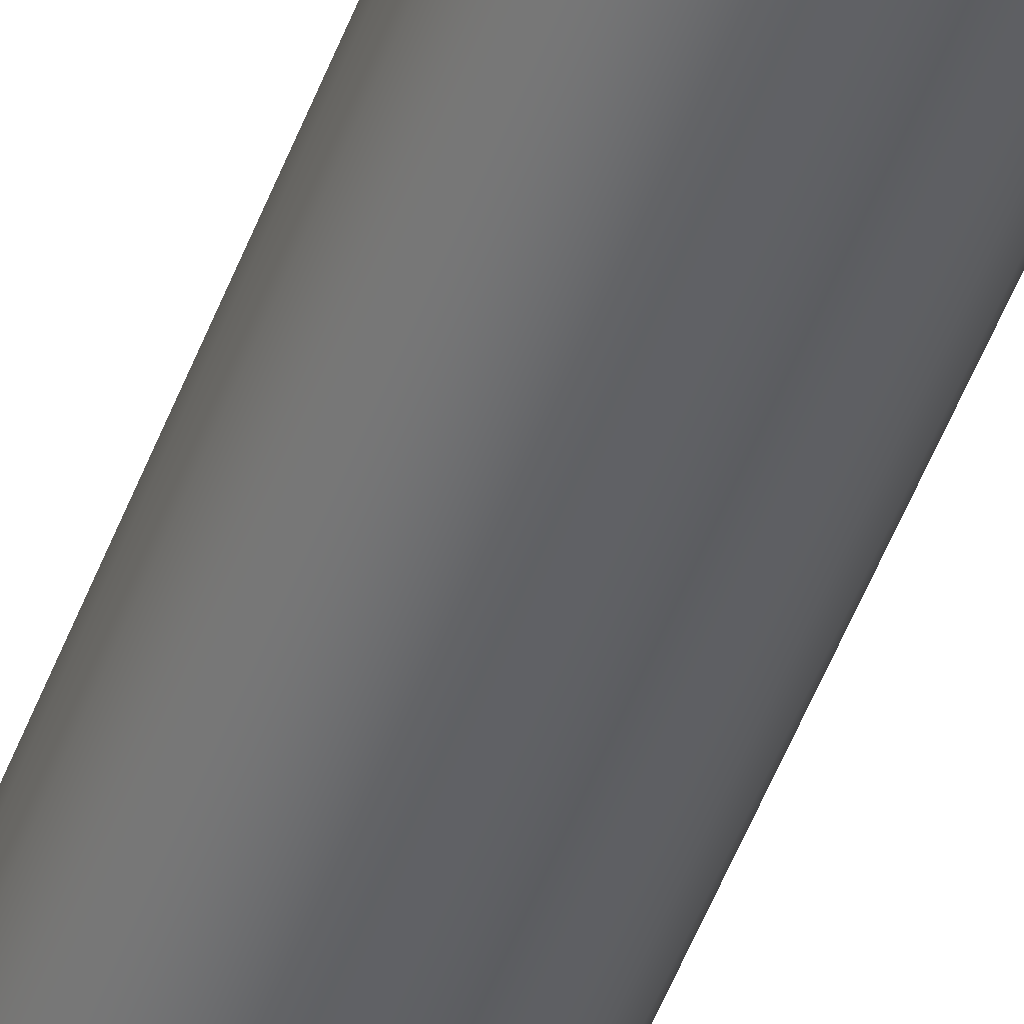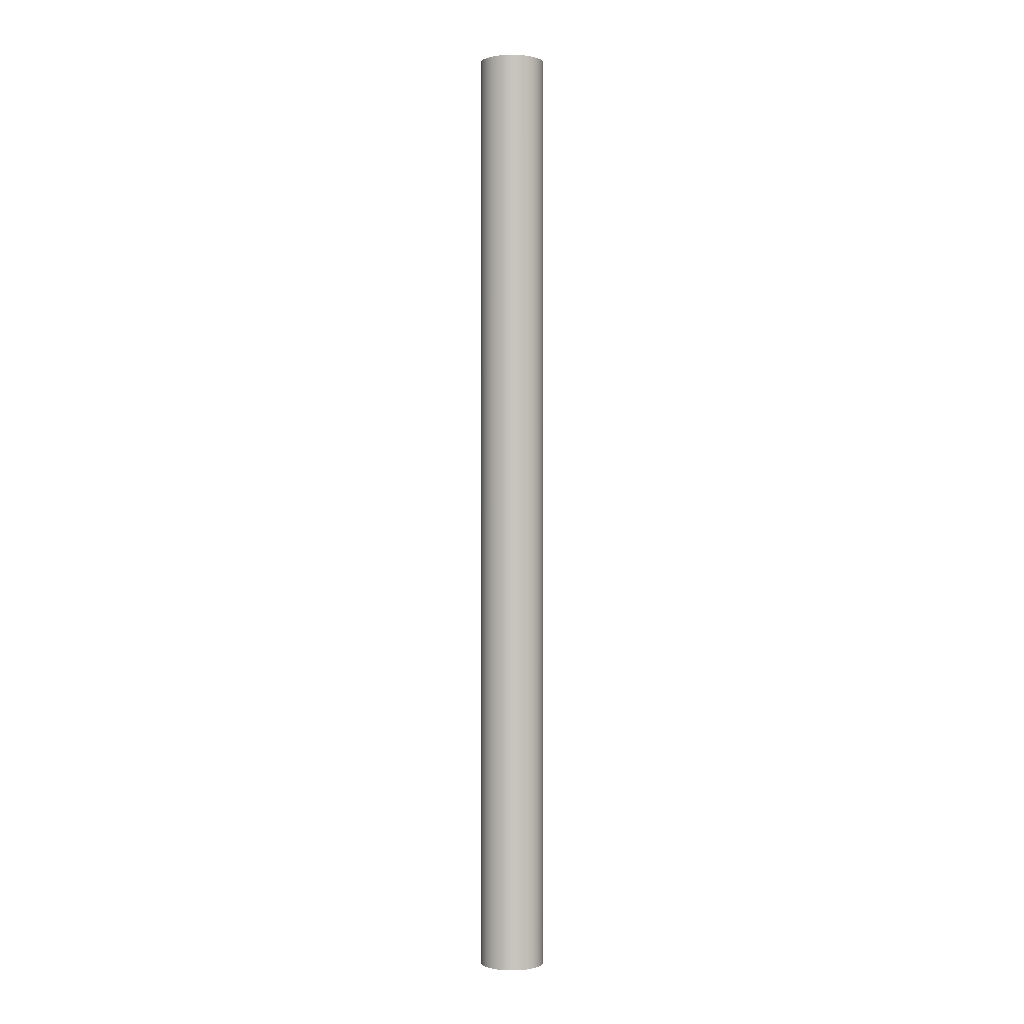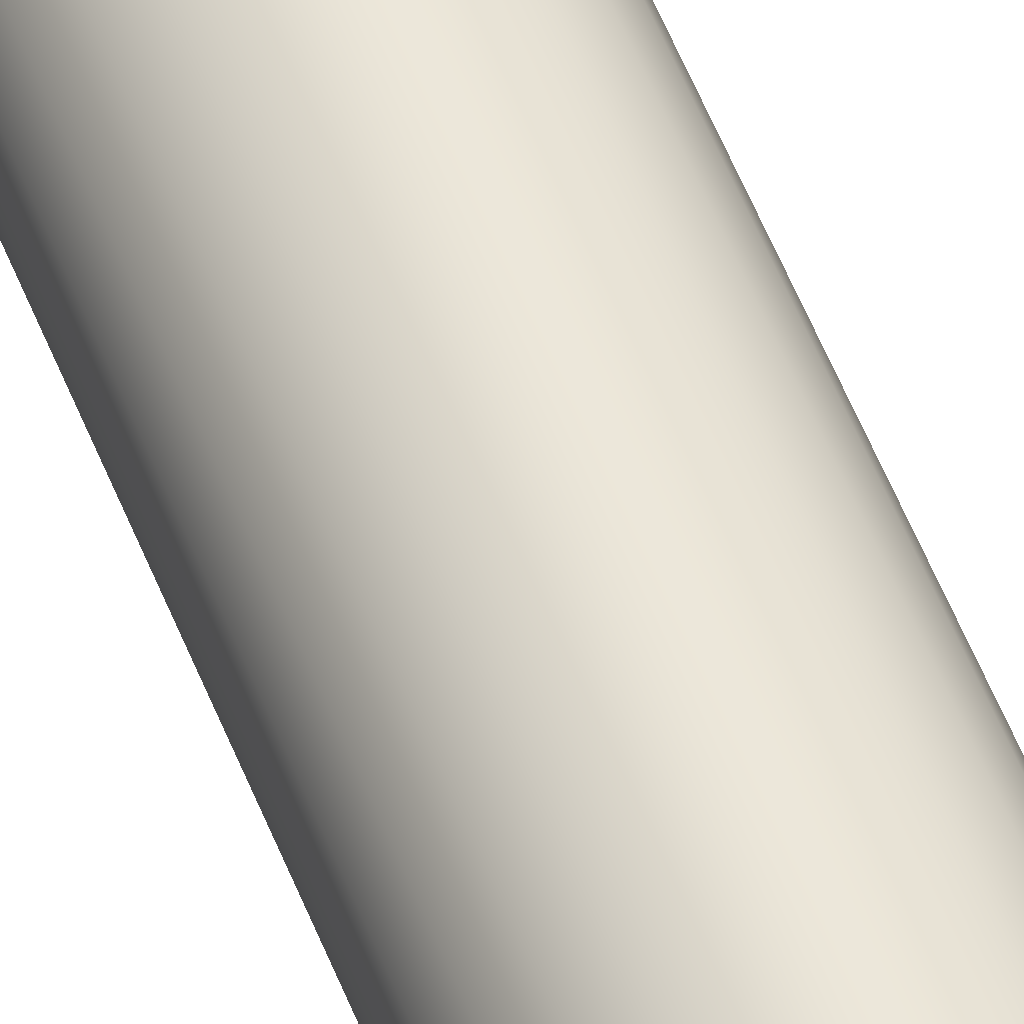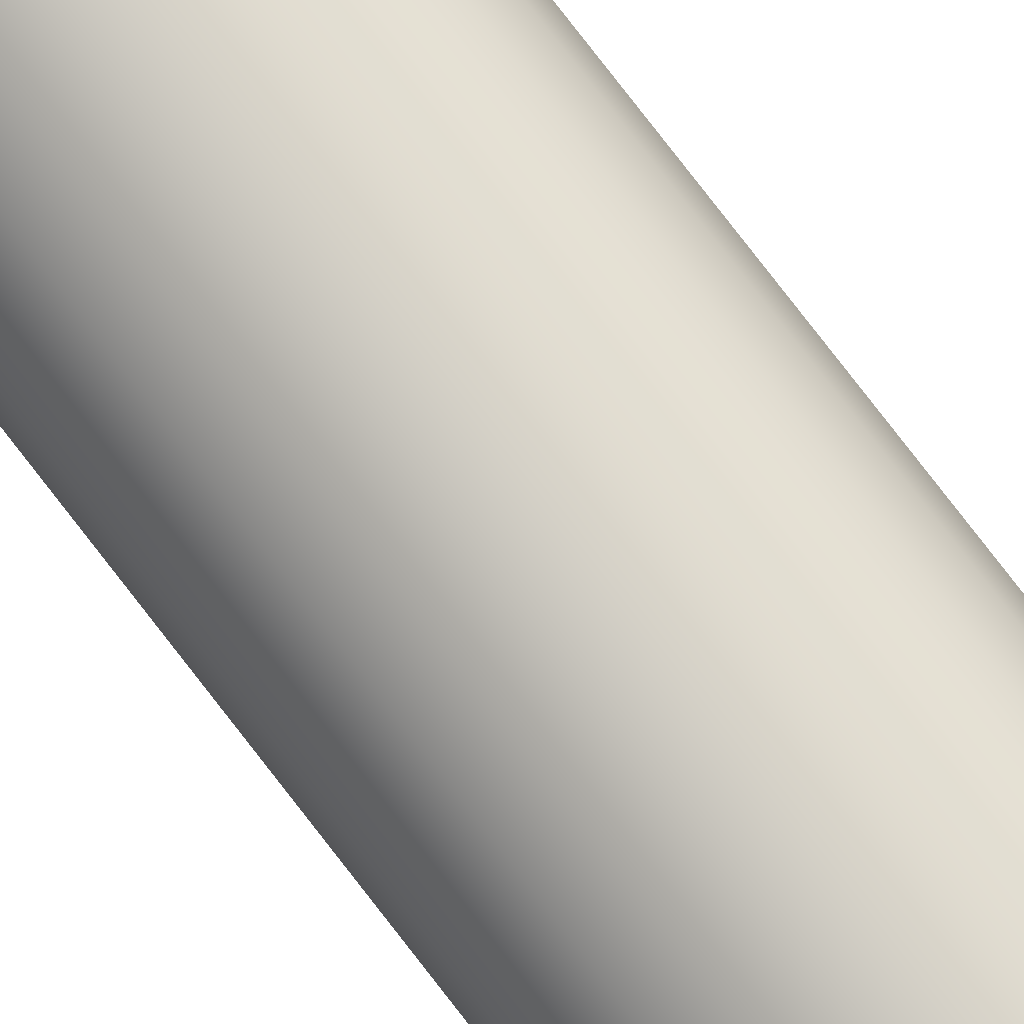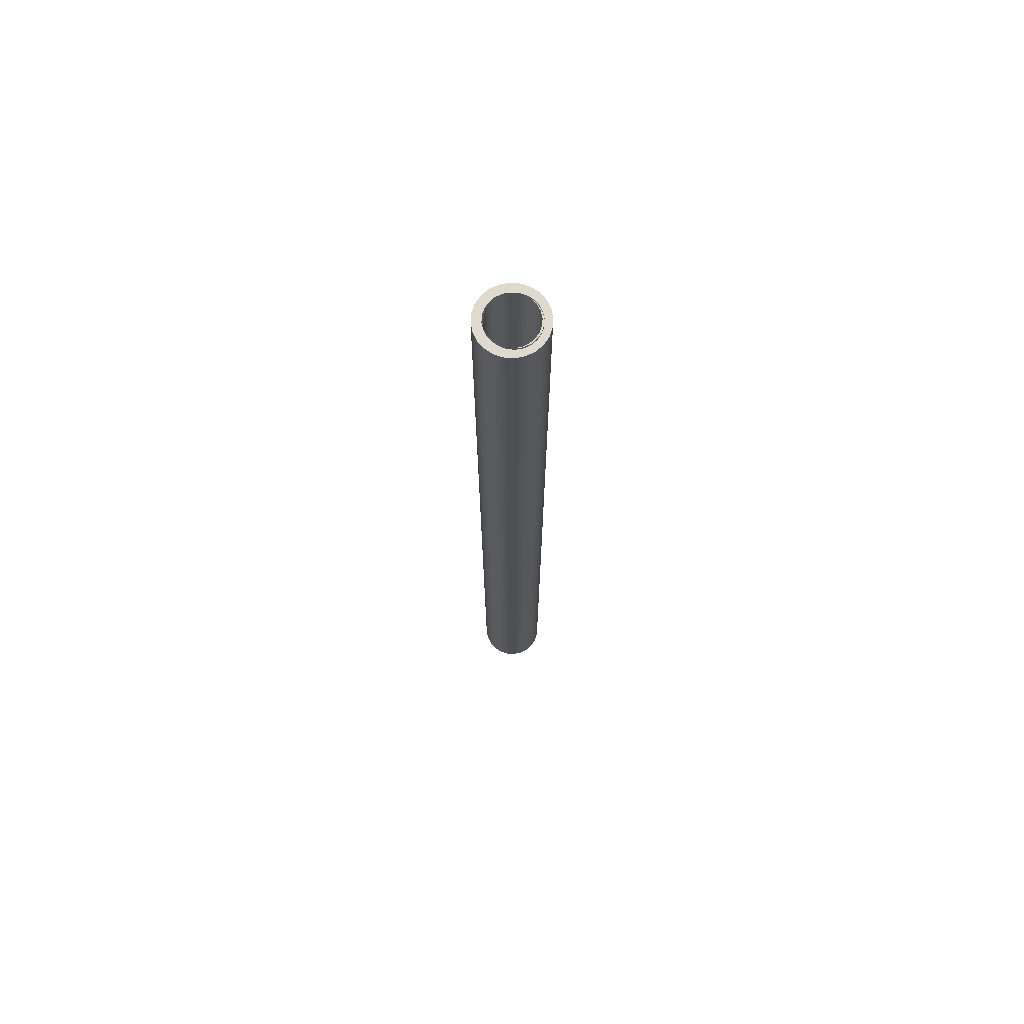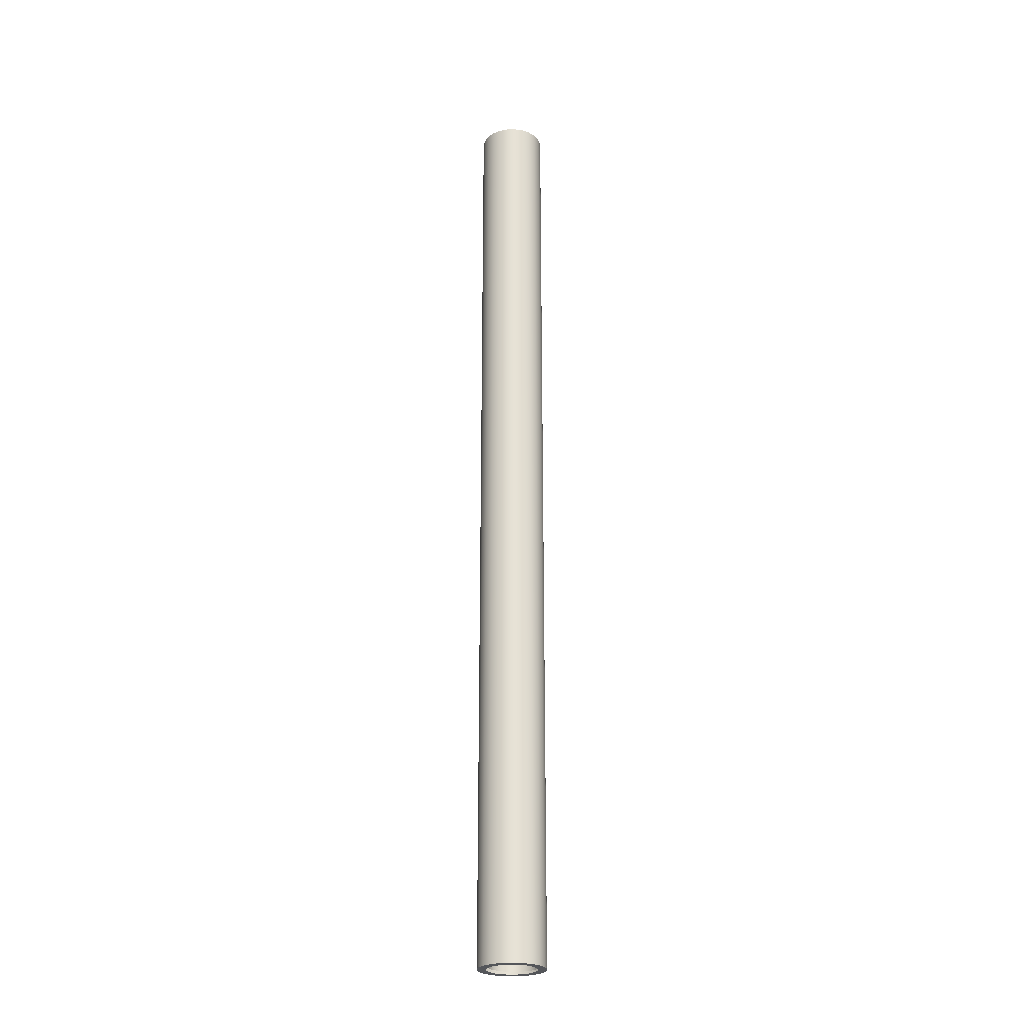
<metadata>
{"format":"obj","ext":"obj","renderer":"f3d","projection":"perspective","resolution":1024,"background":"white","views":[{"elev":-48.1,"azim":-19.5,"up":"+Y"},{"elev":0.3,"azim":-113.1,"up":"+Z"},{"elev":49.4,"azim":160.2,"up":"+Y"},{"elev":77.7,"azim":-37.6,"up":"+Y"},{"elev":71.1,"azim":40.8,"up":"+Z"},{"elev":-25.4,"azim":39.1,"up":"+Z"}]}
</metadata>
<code>
o instance_8.001_ID159
v -0.003893 0.004035 -0.1525
v -0.001993 0.004821 0.1523
v -0.003893 0.004035 0.1523
v -0.001993 0.004821 -0.1525
v -0.005524 0.002783 -0.1525
v -0.005524 0.002783 0.1523
v 4.5e-05 0.00509 0.1523
v 4.5e-05 0.00509 -0.1525
v -0.006776 0.001152 0.1523
v -0.006776 0.001152 -0.1525
v 0.002083 0.004821 0.1523
v 0.002083 0.004821 -0.1525
v -0.007562 -0.000747 0.1523
v -0.007562 -0.000747 -0.1525
v 0.003983 0.004035 0.1523
v 0.003983 0.004035 -0.1525
v -0.007831 -0.002786 0.1523
v -0.007831 -0.002786 -0.1525
v 0.005614 0.002783 0.1523
v 0.005614 0.002783 -0.1525
v -0.007562 -0.004824 0.1523
v -0.007562 -0.004824 -0.1525
v 0.006865 0.001152 -0.1525
v 0.006865 0.001152 0.1523
v -0.006776 -0.006723 0.1523
v -0.006776 -0.006724 -0.1525
v 0.007652 -0.000747 -0.1525
v 0.007652 -0.000747 0.1523
v -0.005524 -0.008355 0.1523
v -0.005524 -0.008355 -0.1525
v 0.00792 -0.002786 -0.1525
v 0.00792 -0.002786 0.1523
v -0.003893 -0.009606 -0.1525
v -0.003893 -0.009606 0.1523
v 0.007652 -0.004824 -0.1525
v 0.007652 -0.004824 0.1523
v -0.001993 -0.01039 -0.1525
v -0.001993 -0.01039 0.1523
v 0.006865 -0.006724 -0.1525
v 0.006865 -0.006723 0.1523
v 4.5e-05 -0.01066 -0.1525
v 4.5e-05 -0.01066 0.1523
v 0.005614 -0.008355 -0.1525
v 0.005614 -0.008355 0.1523
v 0.002083 -0.01039 -0.1525
v 0.002083 -0.01039 0.1523
v 0.003983 -0.009606 0.1523
v 0.003983 -0.009606 -0.1525
f 1 2 3
f 2 1 4
f 5 3 6
f 3 5 1
f 4 7 2
f 7 4 8
f 9 5 6
f 5 9 10
f 8 11 7
f 11 8 12
f 13 10 9
f 10 13 14
f 12 15 11
f 15 12 16
f 17 14 13
f 14 17 18
f 16 19 15
f 19 16 20
f 21 18 17
f 18 21 22
f 23 19 20
f 19 23 24
f 25 22 21
f 22 25 26
f 27 24 23
f 24 27 28
f 29 26 25
f 26 29 30
f 31 28 27
f 28 31 32
f 33 29 34
f 29 33 30
f 35 32 31
f 32 35 36
f 37 34 38
f 34 37 33
f 39 36 35
f 36 39 40
f 41 38 42
f 38 41 37
f 43 40 39
f 40 43 44
f 45 42 46
f 42 45 41
f 43 47 44
f 47 43 48
f 48 46 47
f 46 48 45
o instance_8_ID153
v -0.0109 -0.005547 0.1516
v -0.0109 -2.5e-05 0.1516
v -0.01127 -0.002786 0.1516
v -0.009836 -0.00812 0.1516
v -0.009836 0.002548 0.1516
v -0.00814 -0.01033 0.1516
v -0.008472 -0.002786 0.1516
v -0.008204 -0.004824 0.1516
v -0.007417 -0.006723 0.1516
v -0.005931 -0.01202 0.1516
v -0.006166 -0.008355 0.1516
v -0.004535 -0.009606 0.1516
v -0.003358 -0.01309 0.1516
v -0.002635 -0.01039 0.1516
v -0.000597 -0.01345 0.1516
v -0.000597 -0.01066 0.1516
v 0.002164 -0.01309 0.1516
v 0.001441 -0.01039 0.1516
v 0.003341 -0.009606 0.1516
v 0.004737 -0.01202 0.1516
v 0.004972 -0.008355 0.1516
v 0.006947 -0.01033 0.1516
v 0.006224 -0.006723 0.1516
v 0.00701 -0.004824 0.1516
v 0.008642 -0.00812 0.1516
v 0.007279 -0.002786 0.1516
v -0.00814 0.004758 0.1516
v -0.008204 -0.000747 0.1516
v -0.007417 0.001152 0.1516
v -0.005931 0.006453 0.1516
v -0.006166 0.002783 0.1516
v -0.004535 0.004035 0.1516
v -0.003358 0.007519 0.1516
v -0.002635 0.004821 0.1516
v -0.000597 0.007882 0.1516
v -0.000597 0.00509 0.1516
v 0.001441 0.004821 0.1516
v 0.002164 0.007519 0.1516
v 0.003341 0.004035 0.1516
v 0.004737 0.006453 0.1516
v 0.004972 0.002783 0.1516
v 0.006947 0.004758 0.1516
v 0.006224 0.001152 0.1516
v 0.00701 -0.000747 0.1516
v 0.008642 0.002548 0.1516
v 0.009708 -0.005547 0.1516
v 0.009708 -2.5e-05 0.1516
v 0.01007 -0.002786 0.1516
v -0.003358 -0.01309 -0.1532
v -0.000597 -0.01345 0.1516
v -0.003358 -0.01309 0.1516
v -0.000597 -0.01345 -0.1532
v 0.002164 -0.01309 0.1516
v 0.002164 -0.01309 -0.1532
v 0.004737 -0.01202 0.1516
v 0.004737 -0.01202 -0.1532
v 0.006947 -0.01033 0.1516
v 0.006947 -0.01033 -0.1532
v 0.008642 -0.00812 -0.1532
v 0.008642 -0.00812 0.1516
v 0.009708 -0.005547 -0.1532
v 0.009708 -0.005547 0.1516
v 0.01007 -0.002786 -0.1532
v 0.01007 -0.002786 0.1516
v 0.009708 -2.5e-05 -0.1532
v 0.009708 -2.5e-05 0.1516
v 0.008642 0.002548 -0.1532
v 0.008642 0.002548 0.1516
v 0.006947 0.004758 -0.1532
v 0.006947 0.004758 0.1516
v 0.004737 0.006453 0.1516
v 0.004737 0.006453 -0.1532
v 0.002164 0.007519 0.1516
v 0.002164 0.007519 -0.1532
v -0.000597 0.007882 0.1516
v -0.000597 0.007882 -0.1532
v -0.003358 0.007519 0.1516
v -0.003358 0.007519 -0.1532
v -0.005931 0.006453 0.1516
v -0.005931 0.006453 -0.1532
v -0.00814 0.004758 0.1516
v -0.00814 0.004758 -0.1532
v -0.009836 0.002548 -0.1532
v -0.009836 0.002548 0.1516
v -0.0109 -2.5e-05 -0.1532
v -0.0109 -2.5e-05 0.1516
v -0.01127 -0.002786 -0.1532
v -0.01127 -0.002786 0.1516
v -0.0109 -0.005547 -0.1532
v -0.0109 -0.005547 0.1516
v -0.009836 -0.00812 -0.1532
v -0.009836 -0.00812 0.1516
v -0.00814 -0.01033 -0.1532
v -0.00814 -0.01033 0.1516
v -0.005931 -0.01202 0.1516
v -0.005931 -0.01202 -0.1532
v -0.0109 -2.5e-05 -0.1532
v -0.0109 -0.005547 -0.1532
v -0.01127 -0.002786 -0.1532
v -0.009836 0.002548 -0.1532
v -0.009836 -0.00812 -0.1532
v -0.00814 0.004758 -0.1532
v -0.008472 -0.002786 -0.1532
v -0.008204 -0.000747 -0.1532
v -0.007417 0.001152 -0.1532
v -0.005931 0.006453 -0.1532
v -0.006166 0.002783 -0.1532
v -0.004535 0.004035 -0.1532
v -0.003358 0.007519 -0.1532
v -0.002635 0.004821 -0.1532
v -0.000597 0.007882 -0.1532
v -0.000597 0.00509 -0.1532
v 0.002164 0.007519 -0.1532
v 0.001441 0.004821 -0.1532
v 0.003341 0.004035 -0.1532
v 0.004737 0.006453 -0.1532
v 0.004972 0.002783 -0.1532
v 0.006947 0.004758 -0.1532
v 0.006224 0.001152 -0.1532
v 0.00701 -0.000747 -0.1532
v 0.008642 0.002548 -0.1532
v 0.007279 -0.002786 -0.1532
v -0.00814 -0.01033 -0.1532
v -0.008204 -0.004824 -0.1532
v -0.007417 -0.006724 -0.1532
v -0.005931 -0.01202 -0.1532
v -0.006166 -0.008355 -0.1532
v -0.004535 -0.009606 -0.1532
v -0.003358 -0.01309 -0.1532
v -0.002635 -0.01039 -0.1532
v -0.000597 -0.01345 -0.1532
v -0.000597 -0.01066 -0.1532
v 0.001441 -0.01039 -0.1532
v 0.002164 -0.01309 -0.1532
v 0.003341 -0.009606 -0.1532
v 0.004737 -0.01202 -0.1532
v 0.004972 -0.008355 -0.1532
v 0.006947 -0.01033 -0.1532
v 0.006224 -0.006724 -0.1532
v 0.00701 -0.004824 -0.1532
v 0.008642 -0.00812 -0.1532
v 0.009708 -2.5e-05 -0.1532
v 0.009708 -0.005547 -0.1532
v 0.01007 -0.002786 -0.1532
f 49 50 51
f 50 49 52
f 50 52 53
f 53 52 54
f 53 54 55
f 55 54 56
f 56 54 57
f 57 54 58
f 57 58 59
f 59 58 60
f 60 58 61
f 60 61 62
f 62 61 63
f 62 63 64
f 64 63 65
f 64 65 66
f 66 65 67
f 67 65 68
f 67 68 69
f 69 68 70
f 69 70 71
f 71 70 72
f 72 70 73
f 72 73 74
f 55 75 53
f 75 55 76
f 75 76 77
f 75 77 78
f 78 77 79
f 78 79 80
f 78 80 81
f 81 80 82
f 81 82 83
f 83 82 84
f 83 84 85
f 83 85 86
f 86 85 87
f 86 87 88
f 88 87 89
f 88 89 90
f 90 89 91
f 90 91 92
f 90 92 93
f 93 92 74
f 93 74 73
f 93 73 94
f 93 94 95
f 95 94 96
f 145 146 147
f 146 145 148
f 146 148 149
f 149 148 150
f 149 150 151
f 151 150 152
f 152 150 153
f 153 150 154
f 153 154 155
f 155 154 156
f 156 154 157
f 156 157 158
f 158 157 159
f 158 159 160
f 160 159 161
f 160 161 162
f 162 161 163
f 163 161 164
f 163 164 165
f 165 164 166
f 165 166 167
f 167 166 168
f 168 166 169
f 168 169 170
f 151 171 149
f 171 151 172
f 171 172 173
f 171 173 174
f 174 173 175
f 174 175 176
f 174 176 177
f 177 176 178
f 177 178 179
f 179 178 180
f 179 180 181
f 179 181 182
f 182 181 183
f 182 183 184
f 184 183 185
f 184 185 186
f 186 185 187
f 186 187 188
f 186 188 189
f 189 188 170
f 189 170 169
f 189 169 190
f 189 190 191
f 191 190 192
f 97 98 99
f 98 97 100
f 100 101 98
f 101 100 102
f 102 103 101
f 103 102 104
f 104 105 103
f 105 104 106
f 105 107 108
f 107 105 106
f 108 109 110
f 109 108 107
f 110 111 112
f 111 110 109
f 112 113 114
f 113 112 111
f 114 115 116
f 115 114 113
f 116 117 118
f 117 116 115
f 117 119 118
f 119 117 120
f 120 121 119
f 121 120 122
f 122 123 121
f 123 122 124
f 124 125 123
f 125 124 126
f 126 127 125
f 127 126 128
f 128 129 127
f 129 128 130
f 131 129 130
f 129 131 132
f 133 132 131
f 132 133 134
f 135 134 133
f 134 135 136
f 137 136 135
f 136 137 138
f 139 138 137
f 138 139 140
f 141 140 139
f 140 141 142
f 141 143 142
f 143 141 144
f 144 99 143
f 99 144 97

</code>
